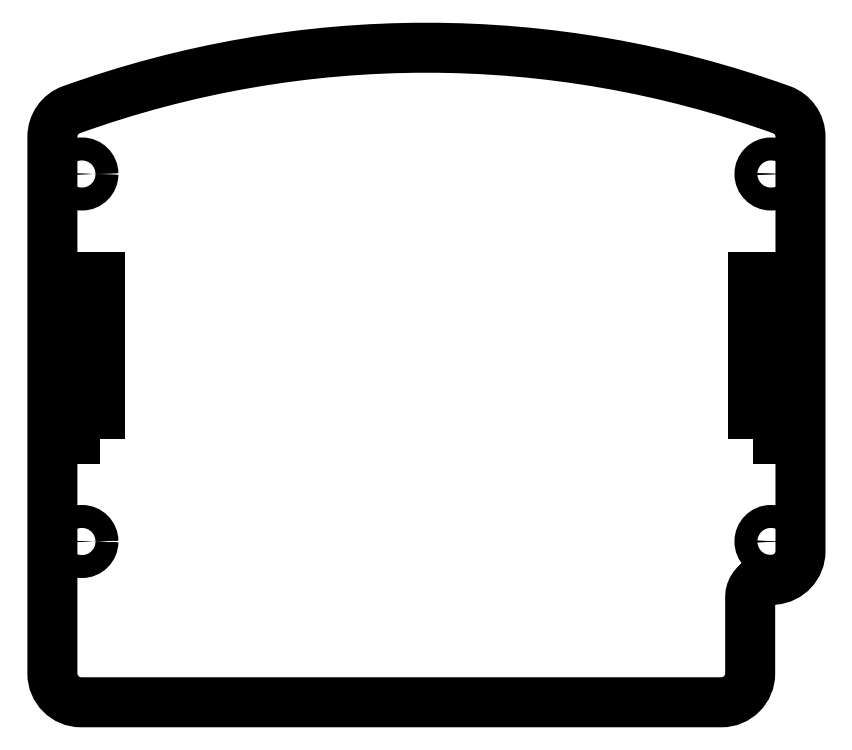
<metadata>
{"format":"dxf","ext":"dxf","renderer":"ezdxf+matplotlib","layout":"modelspace","background":"white","min_lineweight":24,"dpi":150}
</metadata>
<code>
0
SECTION
2
ENTITIES
0
CIRCLE
8
0
10
-53.79
20
49.74
30
0
40
1
210
0
220
-0
230
1
0
CIRCLE
8
0
10
-113.8
20
49.74
30
0
40
1
210
0
220
-0
230
1
0
CIRCLE
8
0
10
-113.8
20
17.74
30
0
40
1
210
0
220
-0
230
1
0
CIRCLE
8
0
10
-53.79
20
17.74
30
0
40
1
210
0
220
-0
230
1
0
LWPOLYLINE
8
0
90
27
70
1
43
0
10
-55.6
20
6.57
10
-55.6
20
12.91
10
-55.58
20
13.14
10
-55.52
20
13.37
10
-55.43
20
13.59
10
-55.31
20
13.79
10
-55.16
20
13.97
10
-54.98
20
14.12
10
-54.88
20
14.19
10
-54.88
20
14.19
10
-54.81
20
14.28
10
-54.71
20
14.34
10
-54.61
20
14.36
10
-54.46
20
14.36
10
-54.33
20
14.39
10
-54.1
20
14.41
10
-53.54
20
14.41
42
0.3934
10
-51.22
20
16.9
10
-51.22
20
52.98
42
0.3162
10
-52.87
20
55.34
42
0.1746
10
-114.7
20
55.34
42
0.3162
10
-116.4
20
52.98
10
-116.4
20
6.24
42
0.4142
10
-113.9
20
3.74
10
-60.26
20
3.74
10
-58.1
20
3.74
42
0.4142
10
-55.6
20
6.24
0
LWPOLYLINE
8
0
90
4
70
1
43
0
10
-55.36
20
26.67
10
-55.36
20
40.81
10
-52.22
20
40.81
10
-52.22
20
26.67
0
CIRCLE
8
0
10
-53.79
20
49.74
30
0
40
0.9
210
0
220
-0
230
1
0
CIRCLE
8
0
10
-53.79
20
17.74
30
0
40
0.9
210
0
220
-0
230
1
0
CIRCLE
8
0
10
-113.8
20
17.74
30
0
40
0.9
210
0
220
-0
230
1
0
CIRCLE
8
0
10
-113.8
20
49.74
30
0
40
0.9
210
0
220
-0
230
1
0
LWPOLYLINE
8
0
90
4
70
1
43
0
10
-112.2
20
26.67
10
-115.4
20
26.67
10
-115.4
20
40.81
10
-112.2
20
40.81
0
ENDSEC
0
EOF

</code>
